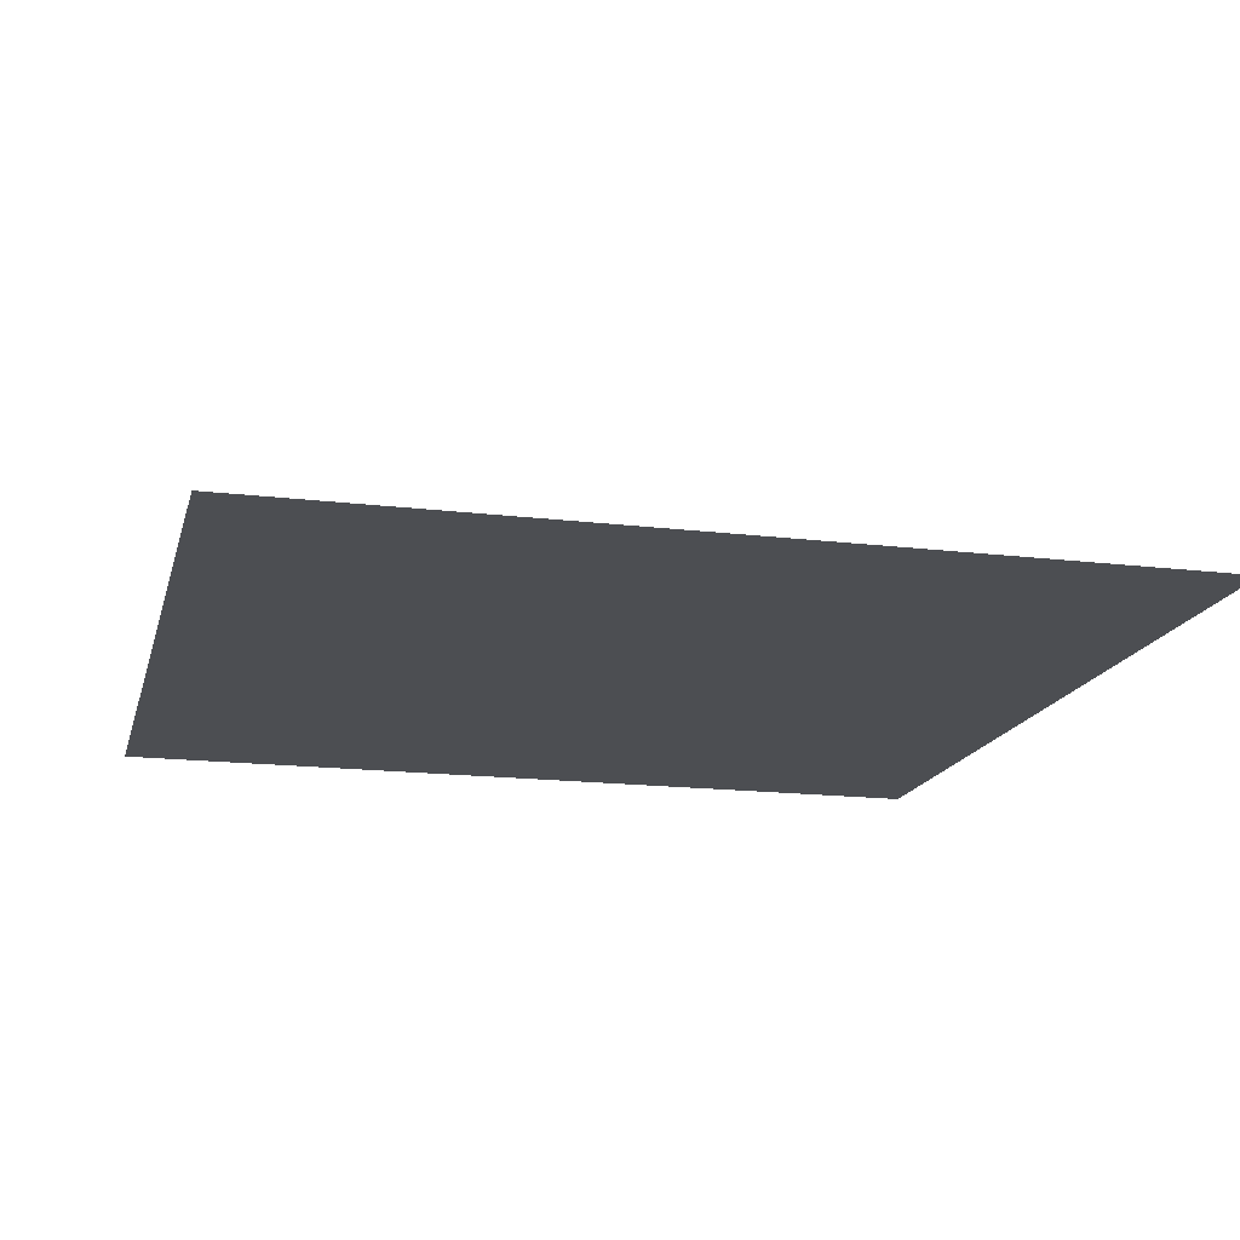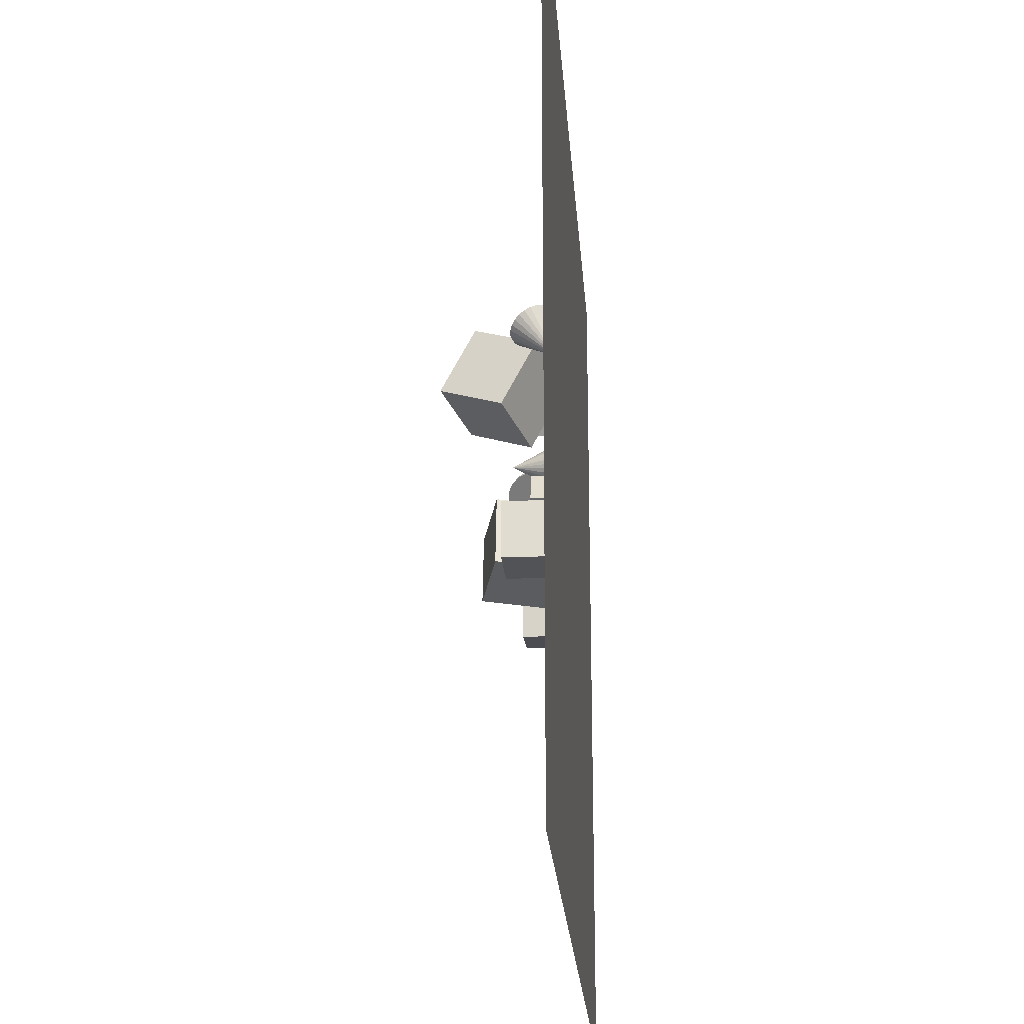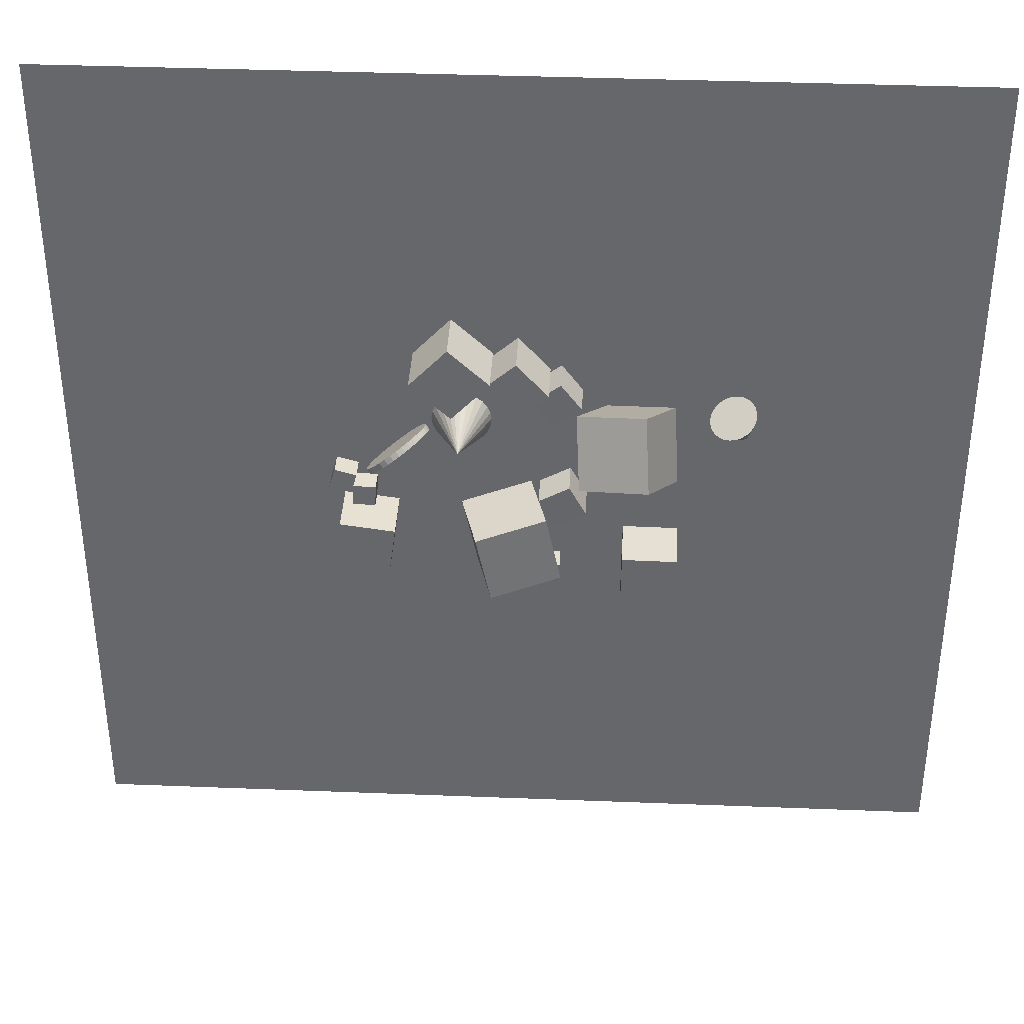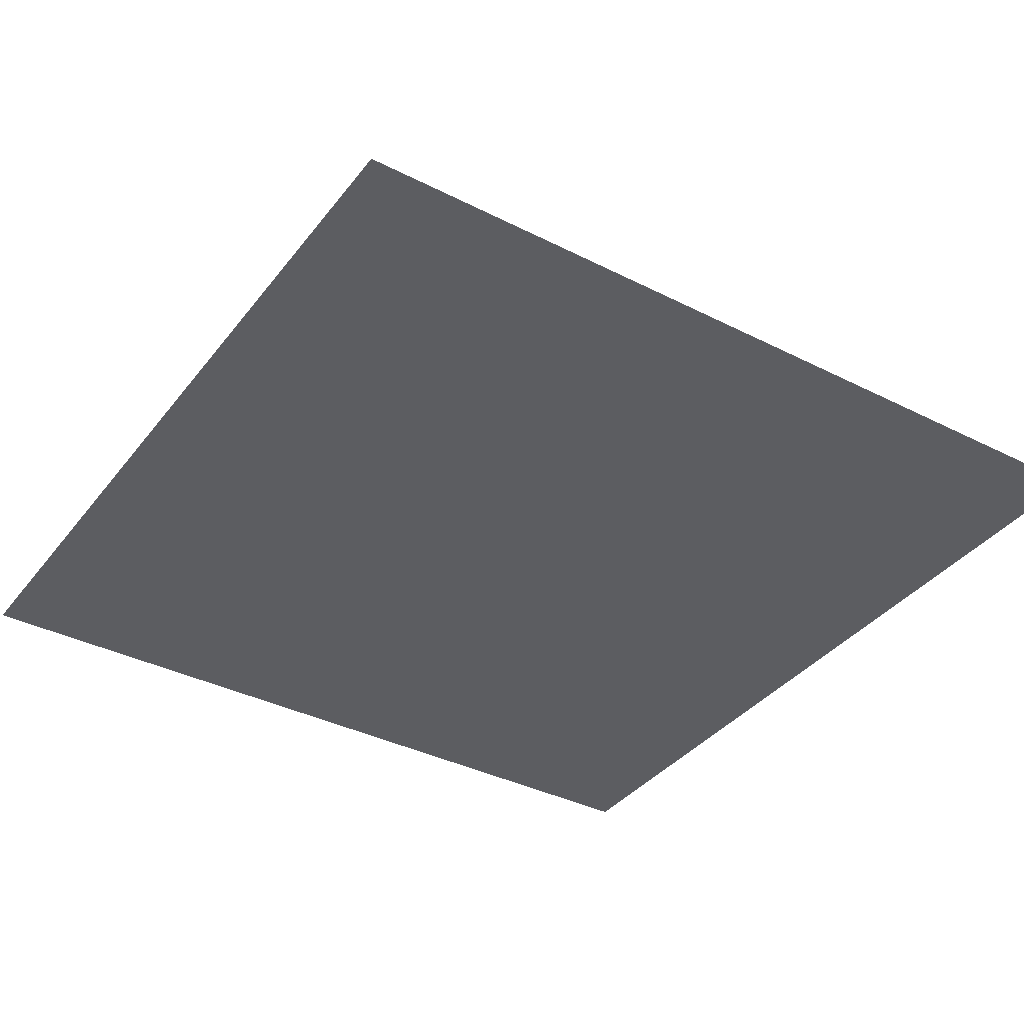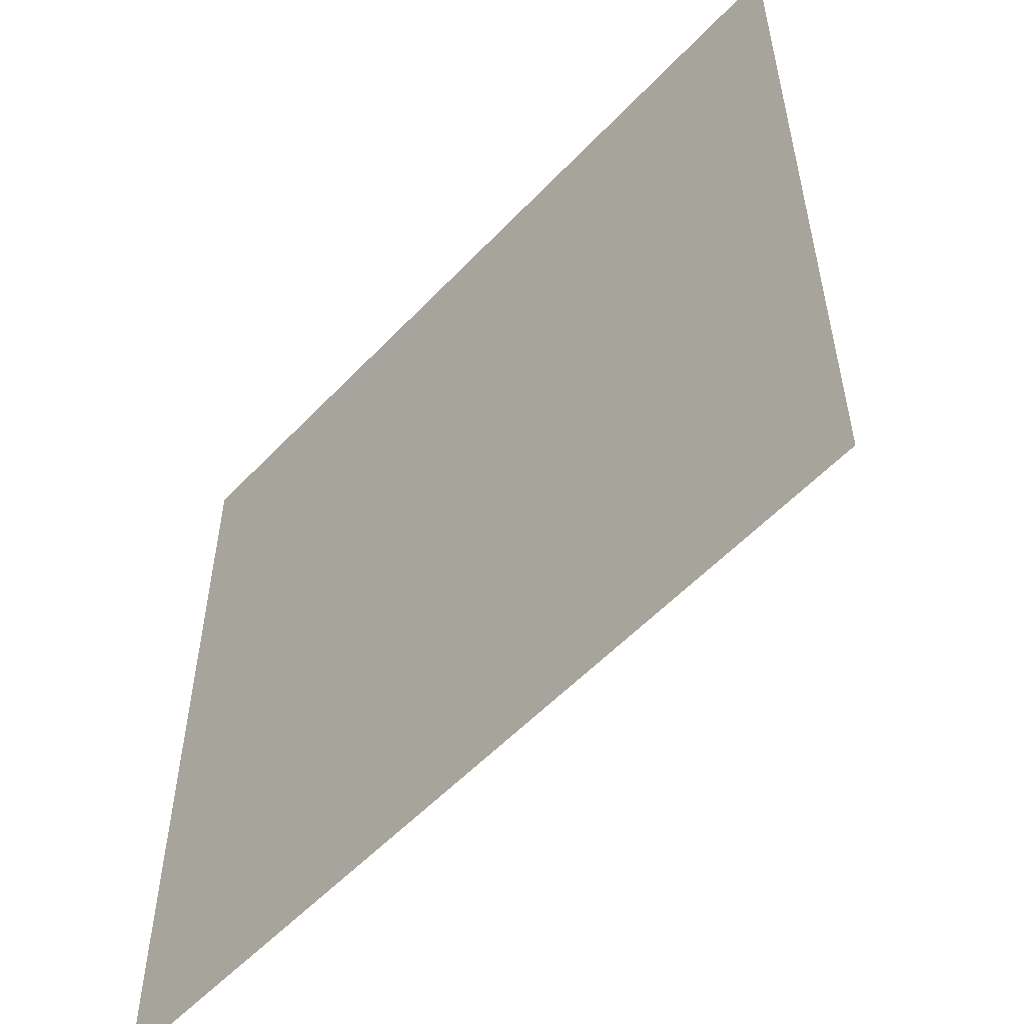
<metadata>
{"format":"obj","ext":"obj","renderer":"f3d","projection":"perspective","resolution":1024,"background":"white","views":[{"elev":-16.6,"azim":-103.9,"up":"+Z"},{"elev":-22.8,"azim":94.2,"up":"+Y"},{"elev":37.7,"azim":2.9,"up":"+Y"},{"elev":-37.2,"azim":-123.1,"up":"+Z"},{"elev":-55.4,"azim":-132.4,"up":"+Y"}]}
</metadata>
<code>
v -1.01 13.92 -2.497
v -1.134 13.62 -2.497
v -1.333 13.36 -2.497
v -1.592 13.16 -2.497
v -1.894 13.03 -2.497
v -2.219 12.99 -2.497
v -2.544 13.03 -2.497
v -2.223 14.24 0.01164
v -2.846 13.15 -2.497
v -3.107 13.35 -2.497
v -3.307 13.61 -2.497
v -3.433 13.91 -2.497
v -3.477 14.24 -2.497
v -3.435 14.56 -2.497
v -3.311 14.87 -2.497
v -3.112 15.13 -2.498
v -2.853 15.33 -2.498
v -2.551 15.45 -2.498
v -2.226 15.5 -2.498
v -1.902 15.45 -2.498
v -1.599 15.33 -2.498
v -1.338 15.13 -2.498
v -1.138 14.87 -2.497
v -1.012 14.57 -2.497
v -0.9681 14.25 -2.497
f 24 8 25
f 1 8 2
f 23 8 24
f 22 8 23
f 21 8 22
f 20 8 21
f 19 8 20
f 18 8 19
f 17 8 18
f 16 8 17
f 15 8 16
f 14 8 15
f 13 8 14
f 12 8 13
f 11 8 12
f 10 8 11
f 9 8 10
f 7 8 9
f 6 8 7
f 5 8 6
f 4 8 5
f 3 8 4
f 25 8 1
f 2 8 3
f 9 19 25
f 25 1 2
f 2 3 7
f 4 5 6
f 6 7 4
f 9 10 11
f 11 12 9
f 13 14 15
f 15 16 19
f 17 18 19
f 19 20 21
f 21 22 23
f 23 24 21
f 25 2 7
f 4 7 3
f 9 12 13
f 13 15 19
f 17 19 16
f 21 24 25
f 25 7 9
f 9 13 19
f 19 21 25
v 2.794 15.85 -2.552
v 1.922 17.02 -2.543
v 2.804 15.85 -1.094
v 1.932 17.01 -1.085
v 1.626 14.98 -2.546
v 0.7538 16.15 -2.537
v 1.636 14.97 -1.088
v 0.7639 16.14 -1.079
f 29 28 26
f 29 33 32
f 31 30 32
f 31 27 26
f 28 32 30
f 31 33 29
f 27 29 26
f 28 29 32
f 33 31 32
f 30 31 26
f 26 28 30
f 27 31 29
v 1.773 9.844 -2.538
v 1.771 9.843 -1.081
v 1.069 11.12 -2.539
v 1.067 11.12 -1.081
v 3.049 10.55 -2.536
v 3.048 10.55 -1.079
v 2.345 11.82 -2.537
v 2.344 11.82 -1.079
f 35 37 36
f 41 40 36
f 39 38 40
f 35 34 38
f 36 40 38
f 39 41 37
f 34 35 36
f 37 41 36
f 41 39 40
f 39 35 38
f 34 36 38
f 35 39 37
v 2.609 16.27 -0.02478
v 2.787 13.55 1.344
v 5.409 16.96 0.979
v 5.586 14.24 2.347
v 3.812 15.08 -2.562
v 3.99 12.35 -1.194
v 6.612 15.76 -1.558
v 6.79 13.04 -0.1901
f 45 44 42
f 49 48 44
f 47 46 48
f 47 43 42
f 44 48 46
f 49 45 43
f 43 45 42
f 45 49 44
f 49 47 48
f 46 47 42
f 42 44 46
f 47 49 43
v -2.201 10.46 -1.786
v -1.571 7.476 -1.784
v -1.456 10.62 1.17
v -0.8255 7.635 1.172
v 0.6911 11.07 -2.548
v 1.321 8.086 -2.546
v 1.437 11.23 0.4078
v 2.067 8.245 0.4094
f 51 53 52
f 57 56 52
f 57 55 54
f 55 51 50
f 52 56 54
f 57 53 51
f 50 51 52
f 53 57 52
f 56 57 54
f 54 55 50
f 50 52 54
f 55 57 51
v -6.767 11.23 -2.537
v -6.811 10.29 -2.537
v -6.768 11.23 -1.592
v -6.811 10.29 -1.592
v -5.823 11.19 -2.537
v -5.867 10.24 -2.537
v -5.824 11.19 -1.592
v -5.867 10.24 -1.592
f 61 60 58
f 61 65 64
f 65 63 62
f 59 58 62
f 60 64 62
f 65 61 59
f 59 61 58
f 60 61 64
f 64 65 62
f 63 59 62
f 58 60 62
f 63 65 59
v -0.2084 7.738 -2.538
v -0.2078 7.734 -1.654
v -0.01274 7.75 -2.538
v -0.01207 7.746 -1.654
v 0.1815 7.723 -2.539
v 0.1821 7.719 -1.655
v 0.3667 7.659 -2.539
v 0.3674 7.655 -1.655
v 0.536 7.56 -2.54
v 0.5366 7.556 -1.655
v 0.6826 7.43 -2.54
v 0.6833 7.426 -1.656
v 0.8011 7.274 -2.541
v 0.8017 7.27 -1.657
v 0.8868 7.097 -2.542
v 0.8875 7.094 -1.658
v 0.9365 6.908 -2.543
v 0.9371 6.904 -1.658
v 0.9482 6.712 -2.543
v 0.9489 6.708 -1.659
v 0.9215 6.518 -2.544
v 0.9222 6.514 -1.66
v 0.8575 6.333 -2.545
v 0.8581 6.329 -1.661
v 0.7585 6.163 -2.546
v 0.7592 6.16 -1.661
v 0.6284 6.017 -2.546
v 0.6291 6.013 -1.662
v 0.4722 5.898 -2.547
v 0.4729 5.895 -1.662
v 0.2959 5.813 -2.547
v 0.2966 5.809 -1.663
v 0.1063 5.763 -2.547
v 0.1069 5.759 -1.663
v -0.08941 5.751 -2.547
v -0.08874 5.748 -1.663
v -0.2836 5.778 -2.546
v -0.283 5.774 -1.662
v -0.4689 5.842 -2.546
v -0.4682 5.838 -1.662
v -0.6381 5.941 -2.546
v -0.6374 5.937 -1.661
v -0.7848 6.071 -2.545
v -0.7841 6.067 -1.661
v -0.9032 6.227 -2.544
v -0.9026 6.223 -1.66
v -0.9889 6.403 -2.543
v -0.9883 6.4 -1.659
v -1.039 6.593 -2.542
v -1.038 6.589 -1.658
v -1.05 6.789 -2.542
v -1.05 6.785 -1.657
v -1.024 6.983 -2.541
v -1.023 6.979 -1.657
v -0.9596 7.168 -2.54
v -0.9589 7.165 -1.656
v -0.8606 7.337 -2.54
v -0.86 7.334 -1.655
v -0.7306 7.484 -2.539
v -0.7299 7.48 -1.655
v -0.5744 7.603 -2.539
v -0.5737 7.599 -1.654
v -0.3981 7.688 -2.538
v -0.3974 7.685 -1.654
f 67 69 68
f 69 71 70
f 71 73 72
f 73 75 74
f 74 75 77
f 77 79 78
f 79 81 80
f 81 83 82
f 83 85 84
f 85 87 86
f 87 89 88
f 88 89 91
f 90 91 93
f 93 95 94
f 95 97 96
f 97 99 98
f 99 101 100
f 100 101 103
f 103 105 104
f 105 107 106
f 107 109 108
f 109 111 110
f 111 113 112
f 113 115 114
f 115 117 116
f 117 119 118
f 119 121 120
f 121 123 122
f 123 125 124
f 125 127 126
f 103 73 71
f 128 129 67
f 127 129 128
f 96 120 128
f 66 67 68
f 68 69 70
f 70 71 72
f 72 73 74
f 76 74 77
f 76 77 78
f 78 79 80
f 80 81 82
f 82 83 84
f 84 85 86
f 86 87 88
f 90 88 91
f 92 90 93
f 92 93 94
f 94 95 96
f 96 97 98
f 98 99 100
f 102 100 103
f 102 103 104
f 104 105 106
f 106 107 108
f 108 109 110
f 110 111 112
f 112 113 114
f 114 115 116
f 116 117 118
f 118 119 120
f 120 121 122
f 122 123 124
f 124 125 126
f 71 69 127
f 67 129 127
f 127 125 119
f 123 121 119
f 119 117 111
f 115 113 111
f 111 109 107
f 107 105 103
f 103 101 99
f 99 97 95
f 95 93 91
f 91 89 95
f 87 85 79
f 83 81 79
f 79 77 75
f 75 73 79
f 69 67 127
f 125 123 119
f 117 115 111
f 111 107 119
f 103 99 87
f 95 89 87
f 85 83 79
f 79 73 87
f 71 127 119
f 119 107 103
f 99 95 87
f 87 73 103
f 71 119 103
f 66 128 67
f 126 127 128
f 128 66 68
f 68 70 72
f 72 74 80
f 76 78 80
f 80 82 84
f 84 86 80
f 88 90 92
f 92 94 88
f 96 98 100
f 100 102 104
f 104 106 96
f 108 110 112
f 112 114 116
f 116 118 112
f 120 122 128
f 124 126 128
f 128 68 80
f 74 76 80
f 80 86 88
f 88 94 96
f 96 100 104
f 106 108 112
f 112 118 120
f 122 124 128
f 68 72 80
f 80 88 96
f 96 106 112
f 112 120 96
f 128 80 96
v -7.535 7.929 -0.2117
v -5.23 7.628 -0.2117
v -7.235 10.23 -0.2115
v -4.929 9.934 -0.2116
v -7.535 7.929 -2.537
v -5.23 7.628 -2.537
v -7.235 10.23 -2.537
v -4.929 9.934 -2.537
f 133 132 130
f 137 136 132
f 135 134 136
f 131 130 134
f 132 136 134
f 137 133 131
f 131 133 130
f 133 137 132
f 137 135 136
f 135 131 134
f 130 132 134
f 135 137 131
v -2.488 15.83 -2.537
v -2.488 15.83 -0.2116
v -4.188 17.41 -2.537
v -4.188 17.41 -0.2117
v -0.9017 17.53 -2.537
v -0.9019 17.53 -0.2115
v -2.602 19.11 -2.537
v -2.602 19.11 -0.2116
f 141 140 138
f 145 144 140
f 143 142 144
f 139 138 142
f 140 144 142
f 143 145 141
f 139 141 138
f 141 145 140
f 145 143 144
f 143 139 142
f 138 140 142
f 139 143 141
v 1.037 7.404 -2.541
v 1.977 7.3 -2.549
v 0.9333 6.465 -2.548
v 1.873 6.361 -2.556
v 1.044 7.396 -1.596
v 1.984 7.292 -1.604
v 0.9404 6.457 -1.603
v 1.88 6.353 -1.611
f 149 148 146
f 149 153 152
f 151 150 152
f 147 146 150
f 148 152 150
f 153 149 147
f 147 149 146
f 148 149 152
f 153 151 152
f 151 147 150
f 146 148 150
f 151 153 147
v 8.053 14.94 -1.684
v 8.109 14.84 -1.45
v 8.224 14.77 -1.228
v 8.393 14.73 -1.032
v 8.602 14.73 -0.8761
v 8.838 14.76 -0.7706
v 9.085 14.83 -0.7228
v 9.643 13.6 -2.503
v 9.326 14.93 -0.7359
v 9.544 15.06 -0.809
v 9.725 15.19 -0.9371
v 9.856 15.34 -1.112
v 9.928 15.48 -1.321
v 9.937 15.6 -1.55
v 9.882 15.7 -1.783
v 9.766 15.78 -2.006
v 9.597 15.81 -2.201
v 9.388 15.82 -2.357
v 9.152 15.78 -2.463
v 8.905 15.71 -2.511
v 8.665 15.61 -2.498
v 8.446 15.49 -2.425
v 8.266 15.35 -2.296
v 8.135 15.21 -2.122
v 8.062 15.07 -1.913
f 177 161 178
f 154 161 155
f 176 161 177
f 175 161 176
f 174 161 175
f 173 161 174
f 172 161 173
f 171 161 172
f 170 161 171
f 169 161 170
f 168 161 169
f 167 161 168
f 166 161 167
f 165 161 166
f 164 161 165
f 163 161 164
f 162 161 163
f 160 161 162
f 159 161 160
f 158 161 159
f 157 161 158
f 156 161 157
f 178 161 154
f 155 161 156
f 162 177 157
f 178 154 177
f 155 156 157
f 157 158 159
f 159 160 162
f 162 163 164
f 164 165 166
f 166 167 168
f 168 169 170
f 170 171 174
f 172 173 174
f 174 175 176
f 176 177 174
f 154 155 177
f 157 159 162
f 162 164 170
f 166 168 164
f 171 172 174
f 174 177 162
f 155 157 177
f 164 168 170
f 170 174 162
v -3.694 14.73 -1.079
v -3.535 14.55 -0.9962
v -3.646 14.64 -1.362
v -3.488 14.46 -1.279
v -3.644 14.52 -1.636
v -3.486 14.34 -1.553
v -3.688 14.37 -1.889
v -3.53 14.18 -1.806
v -3.777 14.19 -2.113
v -3.618 14.01 -2.03
v -3.906 13.99 -2.299
v -3.748 13.81 -2.216
v -4.071 13.79 -2.44
v -3.913 13.6 -2.357
v -4.266 13.58 -2.53
v -4.108 13.39 -2.447
v -4.483 13.37 -2.566
v -4.324 13.19 -2.483
v -4.713 13.18 -2.546
v -4.555 13 -2.463
v -4.949 13.01 -2.471
v -4.79 12.83 -2.388
v -5.18 12.87 -2.345
v -5.021 12.69 -2.262
v -5.398 12.76 -2.171
v -5.239 12.58 -2.088
v -5.595 12.69 -1.957
v -5.436 12.5 -1.874
v -5.762 12.65 -1.711
v -5.604 12.47 -1.628
v -5.894 12.66 -1.442
v -5.736 12.48 -1.359
v -5.986 12.71 -1.161
v -5.828 12.52 -1.078
v -6.034 12.79 -0.8783
v -5.875 12.61 -0.7953
v -6.036 12.92 -0.6048
v -5.877 12.73 -0.5218
v -5.991 13.07 -0.3511
v -5.833 12.89 -0.2681
v -5.903 13.25 -0.1269
v -5.745 13.07 -0.04392
v -5.774 13.44 0.05908
v -5.615 13.26 0.1421
v -5.609 13.65 0.1997
v -5.45 13.47 0.2827
v -5.414 13.86 0.2897
v -5.255 13.68 0.3727
v -5.197 14.06 0.3255
v -5.039 13.88 0.4085
v -4.967 14.26 0.3057
v -4.808 14.07 0.3887
v -4.731 14.43 0.2311
v -4.573 14.24 0.3141
v -4.5 14.57 0.1046
v -4.342 14.39 0.1876
v -4.282 14.68 -0.06902
v -4.124 14.5 0.01398
v -4.085 14.75 -0.283
v -3.927 14.57 -0.2
v -3.918 14.78 -0.5291
v -3.759 14.6 -0.4461
v -3.785 14.78 -0.798
v -3.627 14.59 -0.715
f 180 182 181
f 181 182 184
f 183 184 186
f 186 188 187
f 188 190 189
f 190 192 191
f 192 194 193
f 194 196 195
f 196 198 197
f 197 198 200
f 200 202 201
f 202 204 203
f 204 206 205
f 206 208 207
f 207 208 210
f 209 210 212
f 212 214 213
f 214 216 215
f 216 218 217
f 218 220 219
f 219 220 222
f 222 224 223
f 224 226 225
f 225 226 228
f 227 228 230
f 230 232 231
f 232 234 233
f 233 234 236
f 236 238 237
f 237 238 240
f 216 200 184
f 242 180 179
f 240 242 241
f 209 225 181
f 179 180 181
f 183 181 184
f 185 183 186
f 185 186 187
f 187 188 189
f 189 190 191
f 191 192 193
f 193 194 195
f 195 196 197
f 199 197 200
f 199 200 201
f 201 202 203
f 203 204 205
f 205 206 207
f 209 207 210
f 211 209 212
f 211 212 213
f 213 214 215
f 215 216 217
f 217 218 219
f 221 219 222
f 221 222 223
f 223 224 225
f 227 225 228
f 229 227 230
f 229 230 231
f 231 232 233
f 235 233 236
f 235 236 237
f 239 237 240
f 184 182 180
f 180 242 240
f 240 238 232
f 236 234 232
f 232 230 228
f 228 226 224
f 224 222 228
f 220 218 216
f 216 214 212
f 212 210 208
f 208 206 204
f 204 202 200
f 200 198 196
f 196 194 200
f 192 190 188
f 188 186 192
f 184 180 240
f 238 236 232
f 232 228 216
f 222 220 216
f 216 212 200
f 208 204 212
f 200 194 192
f 192 186 184
f 184 240 216
f 228 222 216
f 212 204 200
f 200 192 184
f 240 232 216
f 241 242 179
f 239 240 241
f 241 179 239
f 181 183 185
f 185 187 181
f 189 191 193
f 193 195 197
f 197 199 193
f 201 203 205
f 205 207 209
f 209 211 217
f 213 215 217
f 217 219 221
f 221 223 225
f 225 227 231
f 229 231 227
f 233 235 237
f 237 239 225
f 179 181 225
f 187 189 193
f 193 199 201
f 201 205 209
f 211 213 217
f 217 221 209
f 225 231 237
f 233 237 231
f 181 187 193
f 193 201 209
f 209 221 225
f 225 239 179
f 181 193 209
v -7.781 11.14 -2.537
v -7.781 11.14 -1.592
v -7.521 12.05 -2.537
v -7.521 12.05 -1.592
v -6.872 10.88 -2.537
v -6.872 10.88 -1.592
v -6.612 11.79 -2.537
v -6.612 11.79 -1.592
f 246 245 243
f 250 249 245
f 250 248 247
f 244 243 247
f 245 249 247
f 248 250 246
f 244 246 243
f 246 250 245
f 249 250 247
f 248 244 247
f 243 245 247
f 244 248 246
v 4.605 6.478 -2.537
v 4.605 6.478 -0.2116
v 4.63 8.803 -2.537
v 4.63 8.803 -0.2116
v 6.93 6.453 -2.537
v 6.93 6.453 -0.2116
v 6.955 8.778 -2.537
v 6.955 8.778 -0.2116
f 254 253 251
f 254 258 257
f 256 255 257
f 256 252 251
f 253 257 255
f 258 254 252
f 252 254 251
f 253 254 257
f 258 256 257
f 255 256 251
f 251 253 255
f 256 258 252
v -1.364 17 -2.537
v -1.363 17 -0.5371
v 0.139 18.32 -2.539
v 0.1399 18.32 -0.5394
v -0.04402 15.5 -2.536
v -0.04312 15.5 -0.5358
v 1.459 16.82 -2.538
v 1.46 16.82 -0.5381
f 262 261 259
f 262 266 265
f 264 263 265
f 260 259 263
f 261 265 263
f 264 266 262
f 260 262 259
f 261 262 265
f 266 264 265
f 264 260 263
f 259 261 263
f 260 264 262
v -18.87 -7.621 -2.577
v 18.87 -7.621 -2.577
v -18.87 30.12 -2.577
v 18.87 30.12 -2.577
f 268 270 269
f 267 268 269

</code>
